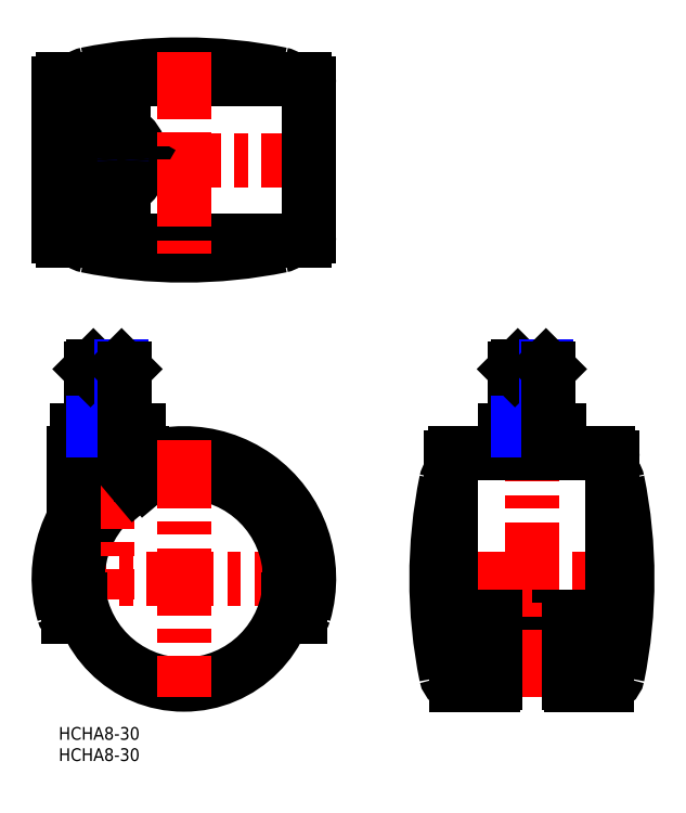
<metadata>
{"format":"dxf","ext":"dxf","renderer":"ezdxf+matplotlib","layout":"modelspace","background":"white","min_lineweight":24,"dpi":150}
</metadata>
<code>
0
SECTION
2
ENTITIES
0
INSERT
8
MSM_CONTINUOUS
2
*U2
10
0
20
0
30
0
0
INSERT
8
MSM_CONTINUOUS
2
*U3
10
0
20
0
30
0
0
LINE
8
MSM_CENTER
10
-3
20
133.6
30
0
11
62
21
133.6
31
0
0
LINE
8
MSM_CENTER
10
62
20
35
30
0
11
-3
21
35
31
0
0
ARC
8
MSM_CONTINUOUS
10
29.5
20
35
30
0
40
29.5
50
343.7
51
196.3
0
ARC
8
MSM_CONTINUOUS
10
29.5
20
35
30
0
40
27
50
340.5
51
199.5
0
CIRCLE
8
MSM_CONTINUOUS
10
29.5
20
35
30
0
40
25
0
ARC
8
MSM_CONTINUOUS
10
2.146
20
27
30
0
40
1
50
196.3
51
270
0
LINE
8
MSM_CONTINUOUS
10
4.173
20
66
30
0
11
18.83
21
66
31
0
0
LINE
8
MSM_CONTINUOUS
10
4.173
20
70
30
0
11
18.83
21
70
31
0
0
LINE
8
MSM_CONTINUOUS
10
18.83
20
66
30
0
11
18.83
21
70
31
0
0
LINE
8
MSM_CONTINUOUS
10
15.16
20
66
30
0
11
15.16
21
70
31
0
0
LINE
8
MSM_CONTINUOUS
10
4.173
20
70
30
0
11
4.173
21
66
31
0
0
LINE
8
MSM_CONTINUOUS
10
7.839
20
66
30
0
11
7.839
21
70
31
0
0
LINE
8
MSM_CENTER
10
11.5
20
88
30
0
11
11.5
21
30
31
0
0
LINE
8
MSM_CONTINUOUS
10
4.625
20
32.5
30
0
11
2.616
21
32.5
31
0
0
LINE
8
MSM_CONTINUOUS
10
5.005
20
30
30
0
11
2.967
21
30
31
0
0
LINE
8
MSM_CONTINUOUS
10
4.044
20
26
30
0
11
2.146
21
26
31
0
0
LINE
8
MSM_CONTINUOUS
10
3.5
20
64.5
30
0
11
19.5
21
64.5
31
0
0
LINE
8
MSM_CONTINUOUS
10
3.642
20
34
30
0
11
4.52
21
34
31
0
0
LINE
8
MSM_CONTINUOUS
10
3.5
20
48.94
30
0
11
3.5
21
64.5
31
0
0
LINE
8
MSM_CONTINUOUS
10
3.642
20
42.77
30
0
11
3.642
21
34
31
0
0
LINE
8
MSM_CONTINUOUS
10
19.05
20
59.9
30
0
11
20.4
21
58.29
31
0
0
LINE
8
MSM_CONTINUOUS
10
16.72
20
58.78
30
0
11
18.04
21
57.22
31
0
0
LINE
8
MSM_CONTINUOUS
10
19.5
20
62.75
30
0
11
19.5
21
64.5
31
0
0
LINE
8
MSM_CONTINUOUS
10
19.36
20
59.53
30
0
11
19.36
21
60.02
31
0
0
LINE
8
MSM_CONTINUOUS
10
6.5
20
66
30
0
11
6.5
21
64.5
31
0
0
LINE
8
MSM_CONTINUOUS
10
16.5
20
66
30
0
11
16.5
21
64.5
31
0
0
LINE
8
MSM_CENTER
10
29.5
20
67.5
30
0
11
29.5
21
7
31
0
0
LINE
8
MSM_CONTINUOUS
10
56.38
20
32.5
30
0
11
54.37
21
32.5
31
0
0
LINE
8
MSM_CONTINUOUS
10
56.85
20
26
30
0
11
54.96
21
26
31
0
0
LINE
8
MSM_CONTINUOUS
10
56.03
20
30
30
0
11
53.99
21
30
31
0
0
ARC
8
MSM_CONTINUOUS
10
56.85
20
27
30
0
40
1
50
270
51
343.7
0
LINE
8
MSM_CONTINUOUS
10
1
20
152.6
30
0
11
58
21
152.6
31
0
0
ARC
8
MSM_CONTINUOUS
10
29.5
20
41.08
30
0
40
115
50
78.46
51
101.5
0
LINE
8
MSM_CONTINUOUS
10
58
20
114.6
30
0
11
1
21
114.6
31
0
0
ARC
8
MSM_CONTINUOUS
10
29.5
20
226.1
30
0
40
115
50
258.5
51
281.5
0
ARC
8
MSM_CONTINUOUS
10
1
20
151.6
30
0
40
1
50
90
51
180
0
ARC
8
MSM_CONTINUOUS
10
1
20
115.6
30
0
40
1
50
180
51
270
0
LINE
8
MSM_CONTINUOUS
10
-8.984e-13
20
115.6
30
0
11
-8.984e-13
21
151.6
31
0
0
CIRCLE
8
MSM_CONTINUOUS
10
11.5
20
133.6
30
0
40
8
0
LINE
8
MSM_CENTER
10
11.5
20
122.6
30
0
11
11.5
21
144.6
31
0
0
LINE
8
MSM_CONTINUOUS
10
18.83
20
133.6
30
0
11
15.16
21
139.9
31
0
0
LINE
8
MSM_CONTINUOUS
10
15.16
20
127.2
30
0
11
18.83
21
133.6
31
0
0
LINE
8
MSM_CONTINUOUS
10
7.839
20
139.9
30
0
11
15.16
21
139.9
31
0
0
LINE
8
MSM_CONTINUOUS
10
4.173
20
133.6
30
0
11
7.839
21
139.9
31
0
0
LINE
8
MSM_CONTINUOUS
10
7.839
20
127.2
30
0
11
4.173
21
133.6
31
0
0
LINE
8
MSM_CONTINUOUS
10
7.839
20
127.2
30
0
11
15.16
21
127.2
31
0
0
ARC
8
MSM_CONTINUOUS
10
7
20
151.3
30
0
40
2.5
50
101.5
51
149.4
0
ARC
8
MSM_CONTINUOUS
10
7
20
115.9
30
0
40
2.5
50
210.6
51
258.5
0
LINE
8
MSM_CENTER
10
29.5
20
159.1
30
0
11
29.5
21
108.1
31
0
0
ARC
8
MSM_CONTINUOUS
10
52
20
151.3
30
0
40
2.5
50
30.61
51
78.46
0
ARC
8
MSM_CONTINUOUS
10
58
20
151.6
30
0
40
1
50
0
51
90
0
ARC
8
MSM_CONTINUOUS
10
52
20
115.9
30
0
40
2.5
50
281.5
51
329.4
0
ARC
8
MSM_CONTINUOUS
10
58
20
115.6
30
0
40
1
50
270
51
0
0
LINE
8
MSM_CONTINUOUS
10
59
20
115.6
30
0
11
59
21
151.6
31
0
0
LINE
8
MSM_CONTINUOUS
10
95.5
20
26
30
0
11
127.5
21
26
31
0
0
LINE
8
MSM_CONTINUOUS
10
129.5
20
64.5
30
0
11
93.5
21
64.5
31
0
0
LINE
8
MSM_CENTER
10
137
20
35
30
0
11
86
21
35
31
0
0
LINE
8
MSM_CONTINUOUS
10
102.3
20
10
30
0
11
93.77
21
10
31
0
0
ARC
8
MSM_CONTINUOUS
10
204
20
35
30
0
40
115
50
168.5
51
191.5
0
ARC
8
MSM_CONTINUOUS
10
93.77
20
12.5
30
0
40
2.5
50
191.5
51
270
0
LINE
8
MSM_CONTINUOUS
10
92.5
20
29
30
0
11
92.5
21
63.5
31
0
0
ARC
8
MSM_CONTINUOUS
10
95.5
20
29
30
0
40
3
50
180
51
270
0
ARC
8
MSM_CONTINUOUS
10
93.5
20
63.5
30
0
40
1
50
90
51
180
0
ARC
8
MSM_CONTINUOUS
10
93.77
20
57.5
30
0
40
2.5
50
120.6
51
168.5
0
ARC
8
MSM_CONTINUOUS
10
19
20
35
30
0
40
115
50
348.5
51
11.54
0
LINE
8
MSM_CENTER
10
111.5
20
7
30
0
11
111.5
21
88
31
0
0
LINE
8
MSM_CONTINUOUS
10
102.8
20
26
30
0
11
102.8
21
10.5
31
0
0
LINE
8
MSM_CONTINUOUS
10
120.3
20
26
30
0
11
120.3
21
10.5
31
0
0
ARC
8
MSM_CONTINUOUS
10
102.3
20
10.5
30
0
40
0.5
50
270
51
0
0
ARC
8
MSM_CONTINUOUS
10
129.2
20
12.5
30
0
40
2.5
50
270
51
348.5
0
ARC
8
MSM_CONTINUOUS
10
120.8
20
10.5
30
0
40
0.5
50
180
51
270
0
LINE
8
MSM_CONTINUOUS
10
120.8
20
10
30
0
11
129.2
21
10
31
0
0
LINE
8
MSM_CONTINUOUS
10
116.5
20
66
30
0
11
116.5
21
64.5
31
0
0
LINE
8
MSM_CONTINUOUS
10
106.5
20
66
30
0
11
106.5
21
64.5
31
0
0
LINE
8
MSM_CONTINUOUS
10
111.5
20
66
30
0
11
111.5
21
70
31
0
0
LINE
8
MSM_CONTINUOUS
10
105.2
20
70
30
0
11
105.2
21
66
31
0
0
LINE
8
MSM_CONTINUOUS
10
105.2
20
70
30
0
11
117.8
21
70
31
0
0
LINE
8
MSM_CONTINUOUS
10
105.2
20
66
30
0
11
117.8
21
66
31
0
0
LINE
8
MSM_CONTINUOUS
10
117.8
20
66
30
0
11
117.8
21
70
31
0
0
LINE
8
MSM_CONTINUOUS
10
130.5
20
29
30
0
11
130.5
21
63.5
31
0
0
ARC
8
MSM_CONTINUOUS
10
127.5
20
29
30
0
40
3
50
270
51
0
0
ARC
8
MSM_CONTINUOUS
10
129.5
20
63.5
30
0
40
1
50
0
51
90
0
ARC
8
MSM_CONTINUOUS
10
129.2
20
57.5
30
0
40
2.5
50
11.54
51
59.39
0
CIRCLE
8
MSM_NARROW
10
11.5
20
133.6
30
0
40
3.324
0
CIRCLE
8
MSM_CONTINUOUS
10
11.5
20
133.6
30
0
40
4
0
LINE
8
MSM_CONTINUOUS
10
7.5
20
70
30
0
11
7.5
21
84.32
31
0
0
LINE
8
MSM_NARROW
10
8.177
20
70
30
0
11
8.177
21
85
31
0
0
LINE
8
MSM_CONTINUOUS
10
14.82
20
85
30
0
11
8.177
21
85
31
0
0
LINE
8
MSM_CONTINUOUS
10
15.5
20
84.32
30
0
11
7.5
21
84.32
31
0
0
LINE
8
MSM_CONTINUOUS
10
7.5
20
84.32
30
0
11
8.177
21
85
31
0
0
LINE
8
MSM_NARROW
10
14.82
20
70
30
0
11
14.82
21
85
31
0
0
LINE
8
MSM_CONTINUOUS
10
15.5
20
70
30
0
11
15.5
21
84.32
31
0
0
LINE
8
MSM_CONTINUOUS
10
14.82
20
85
30
0
11
15.5
21
84.32
31
0
0
LINE
8
MSM_CONTINUOUS
10
107.5
20
70
30
0
11
107.5
21
84.32
31
0
0
LINE
8
MSM_NARROW
10
108.2
20
70
30
0
11
108.2
21
85
31
0
0
LINE
8
MSM_CONTINUOUS
10
114.8
20
85
30
0
11
108.2
21
85
31
0
0
LINE
8
MSM_CONTINUOUS
10
115.5
20
84.32
30
0
11
107.5
21
84.32
31
0
0
LINE
8
MSM_CONTINUOUS
10
107.5
20
84.32
30
0
11
108.2
21
85
31
0
0
LINE
8
MSM_NARROW
10
114.8
20
70
30
0
11
114.8
21
85
31
0
0
LINE
8
MSM_CONTINUOUS
10
115.5
20
70
30
0
11
115.5
21
84.32
31
0
0
LINE
8
MSM_CONTINUOUS
10
114.8
20
85
30
0
11
115.5
21
84.32
31
0
0
ENDSEC
0
EOF

</code>
